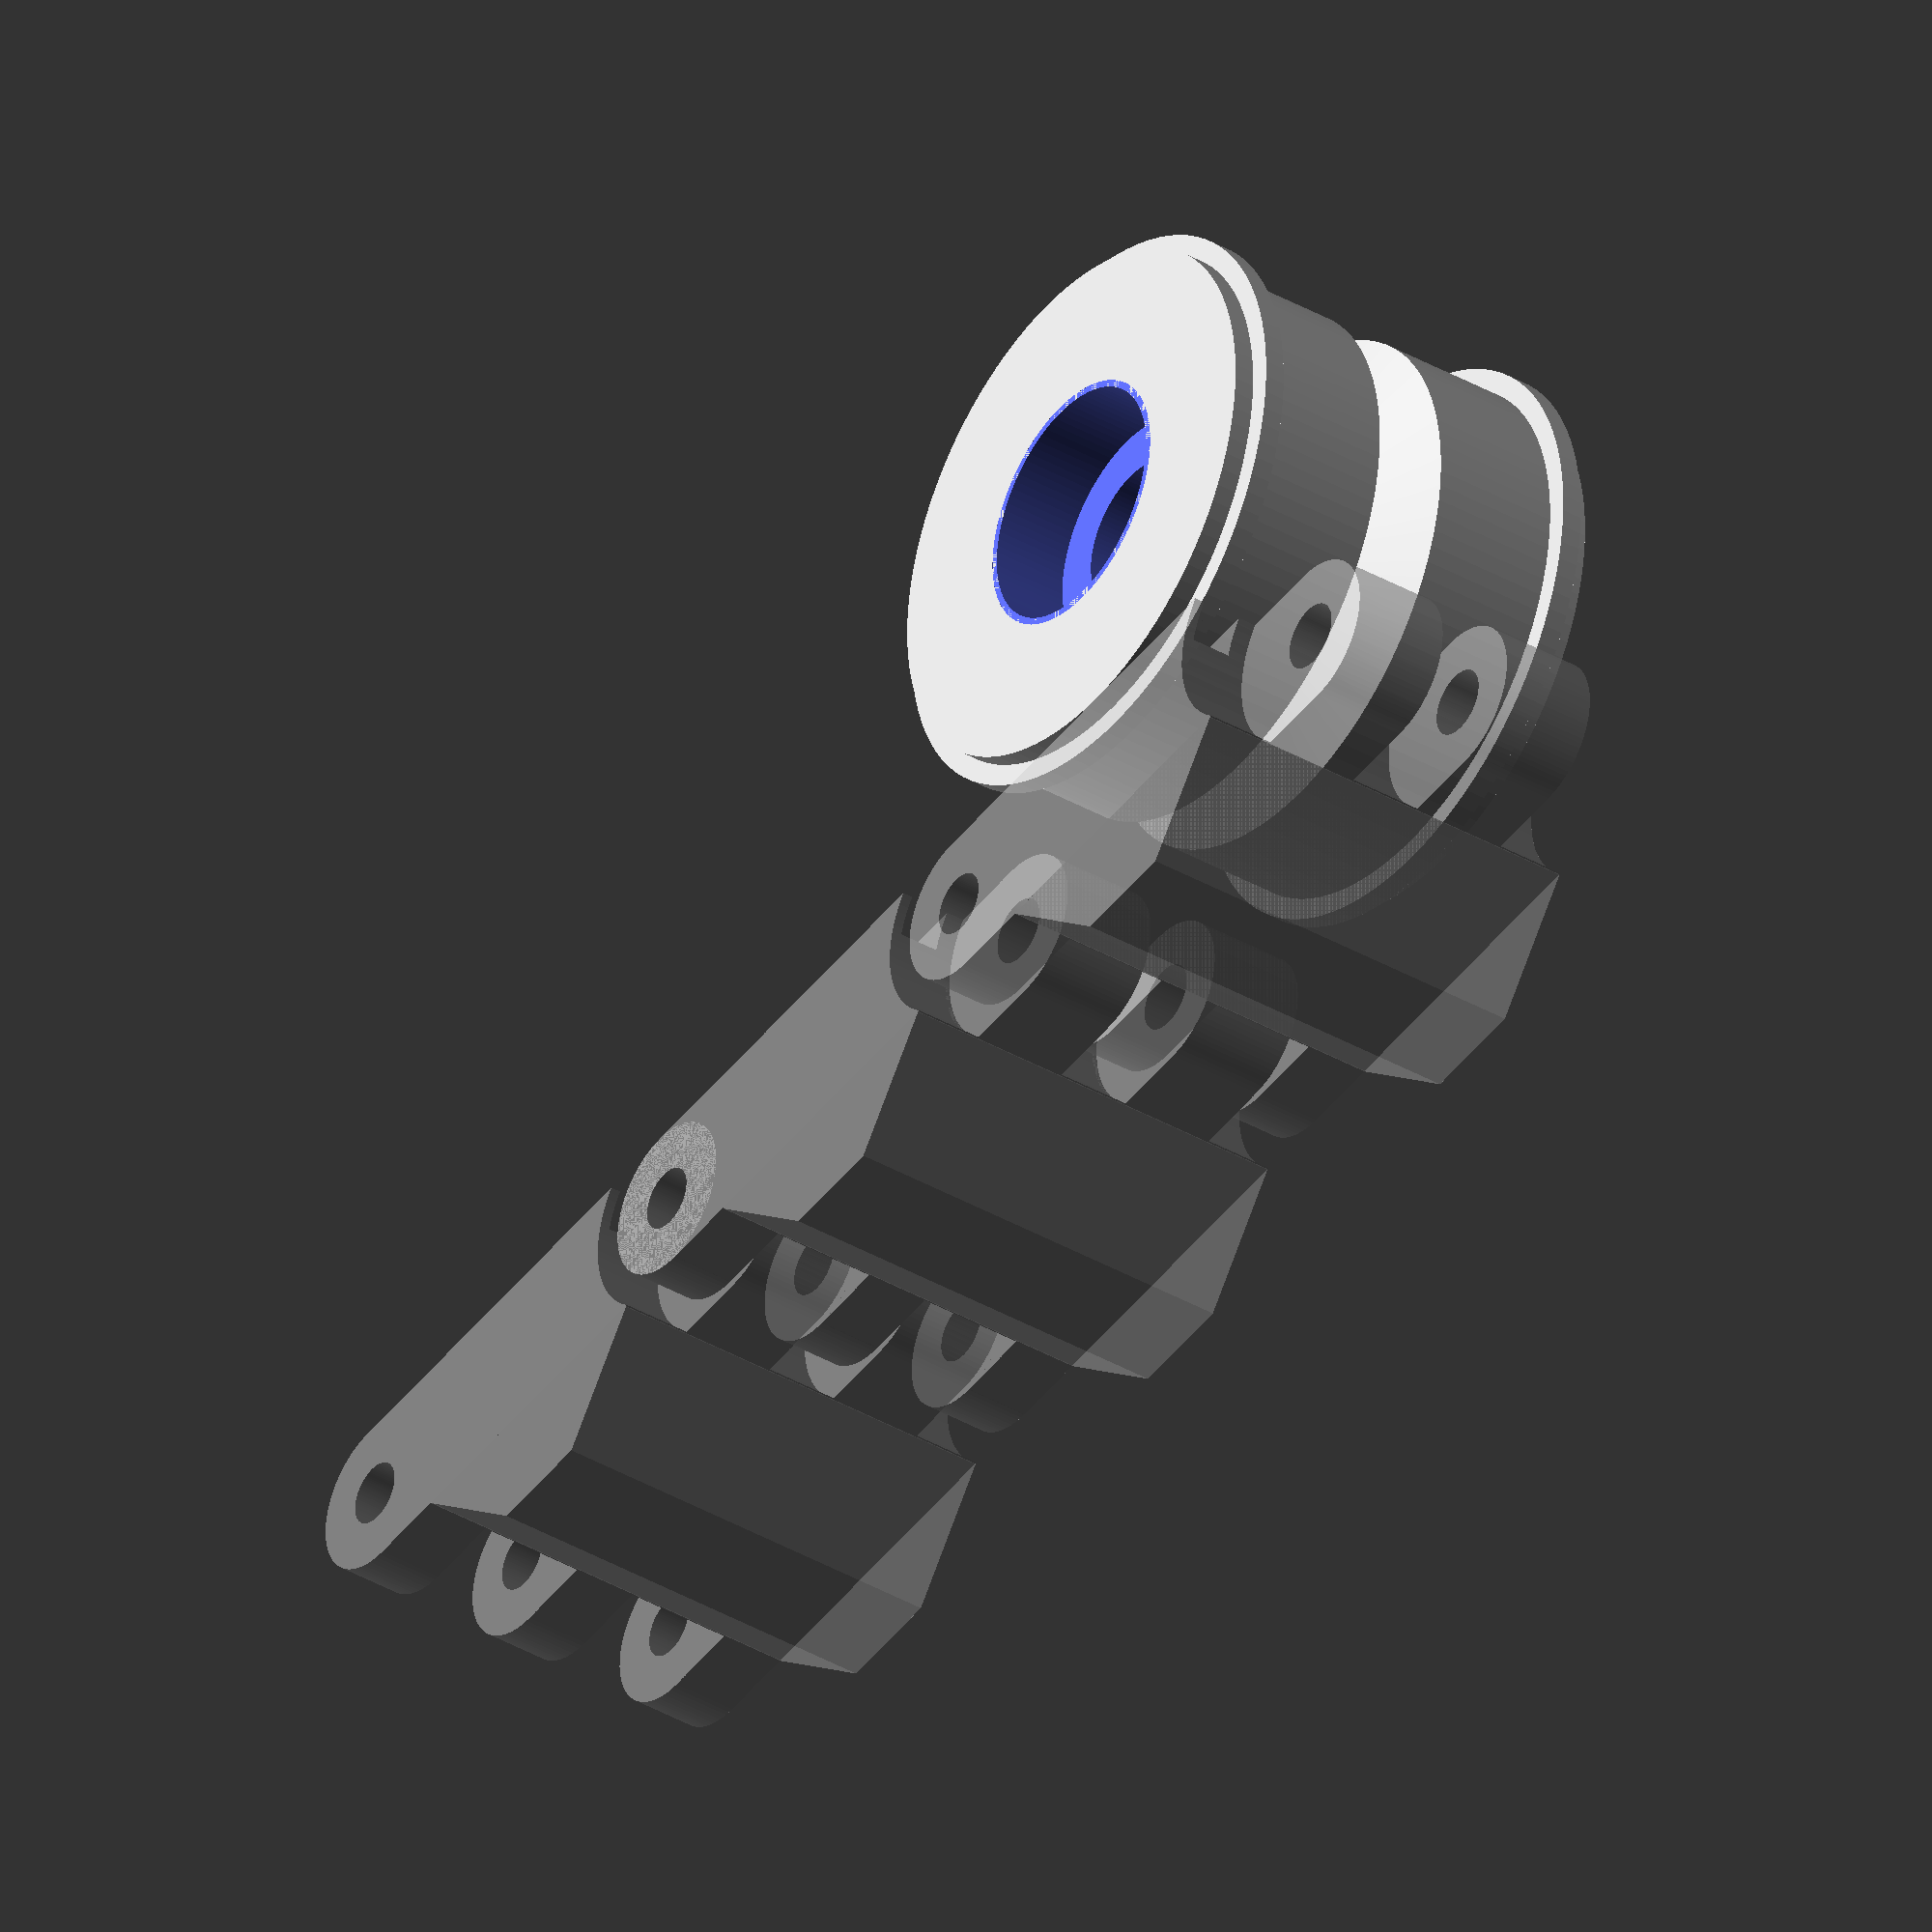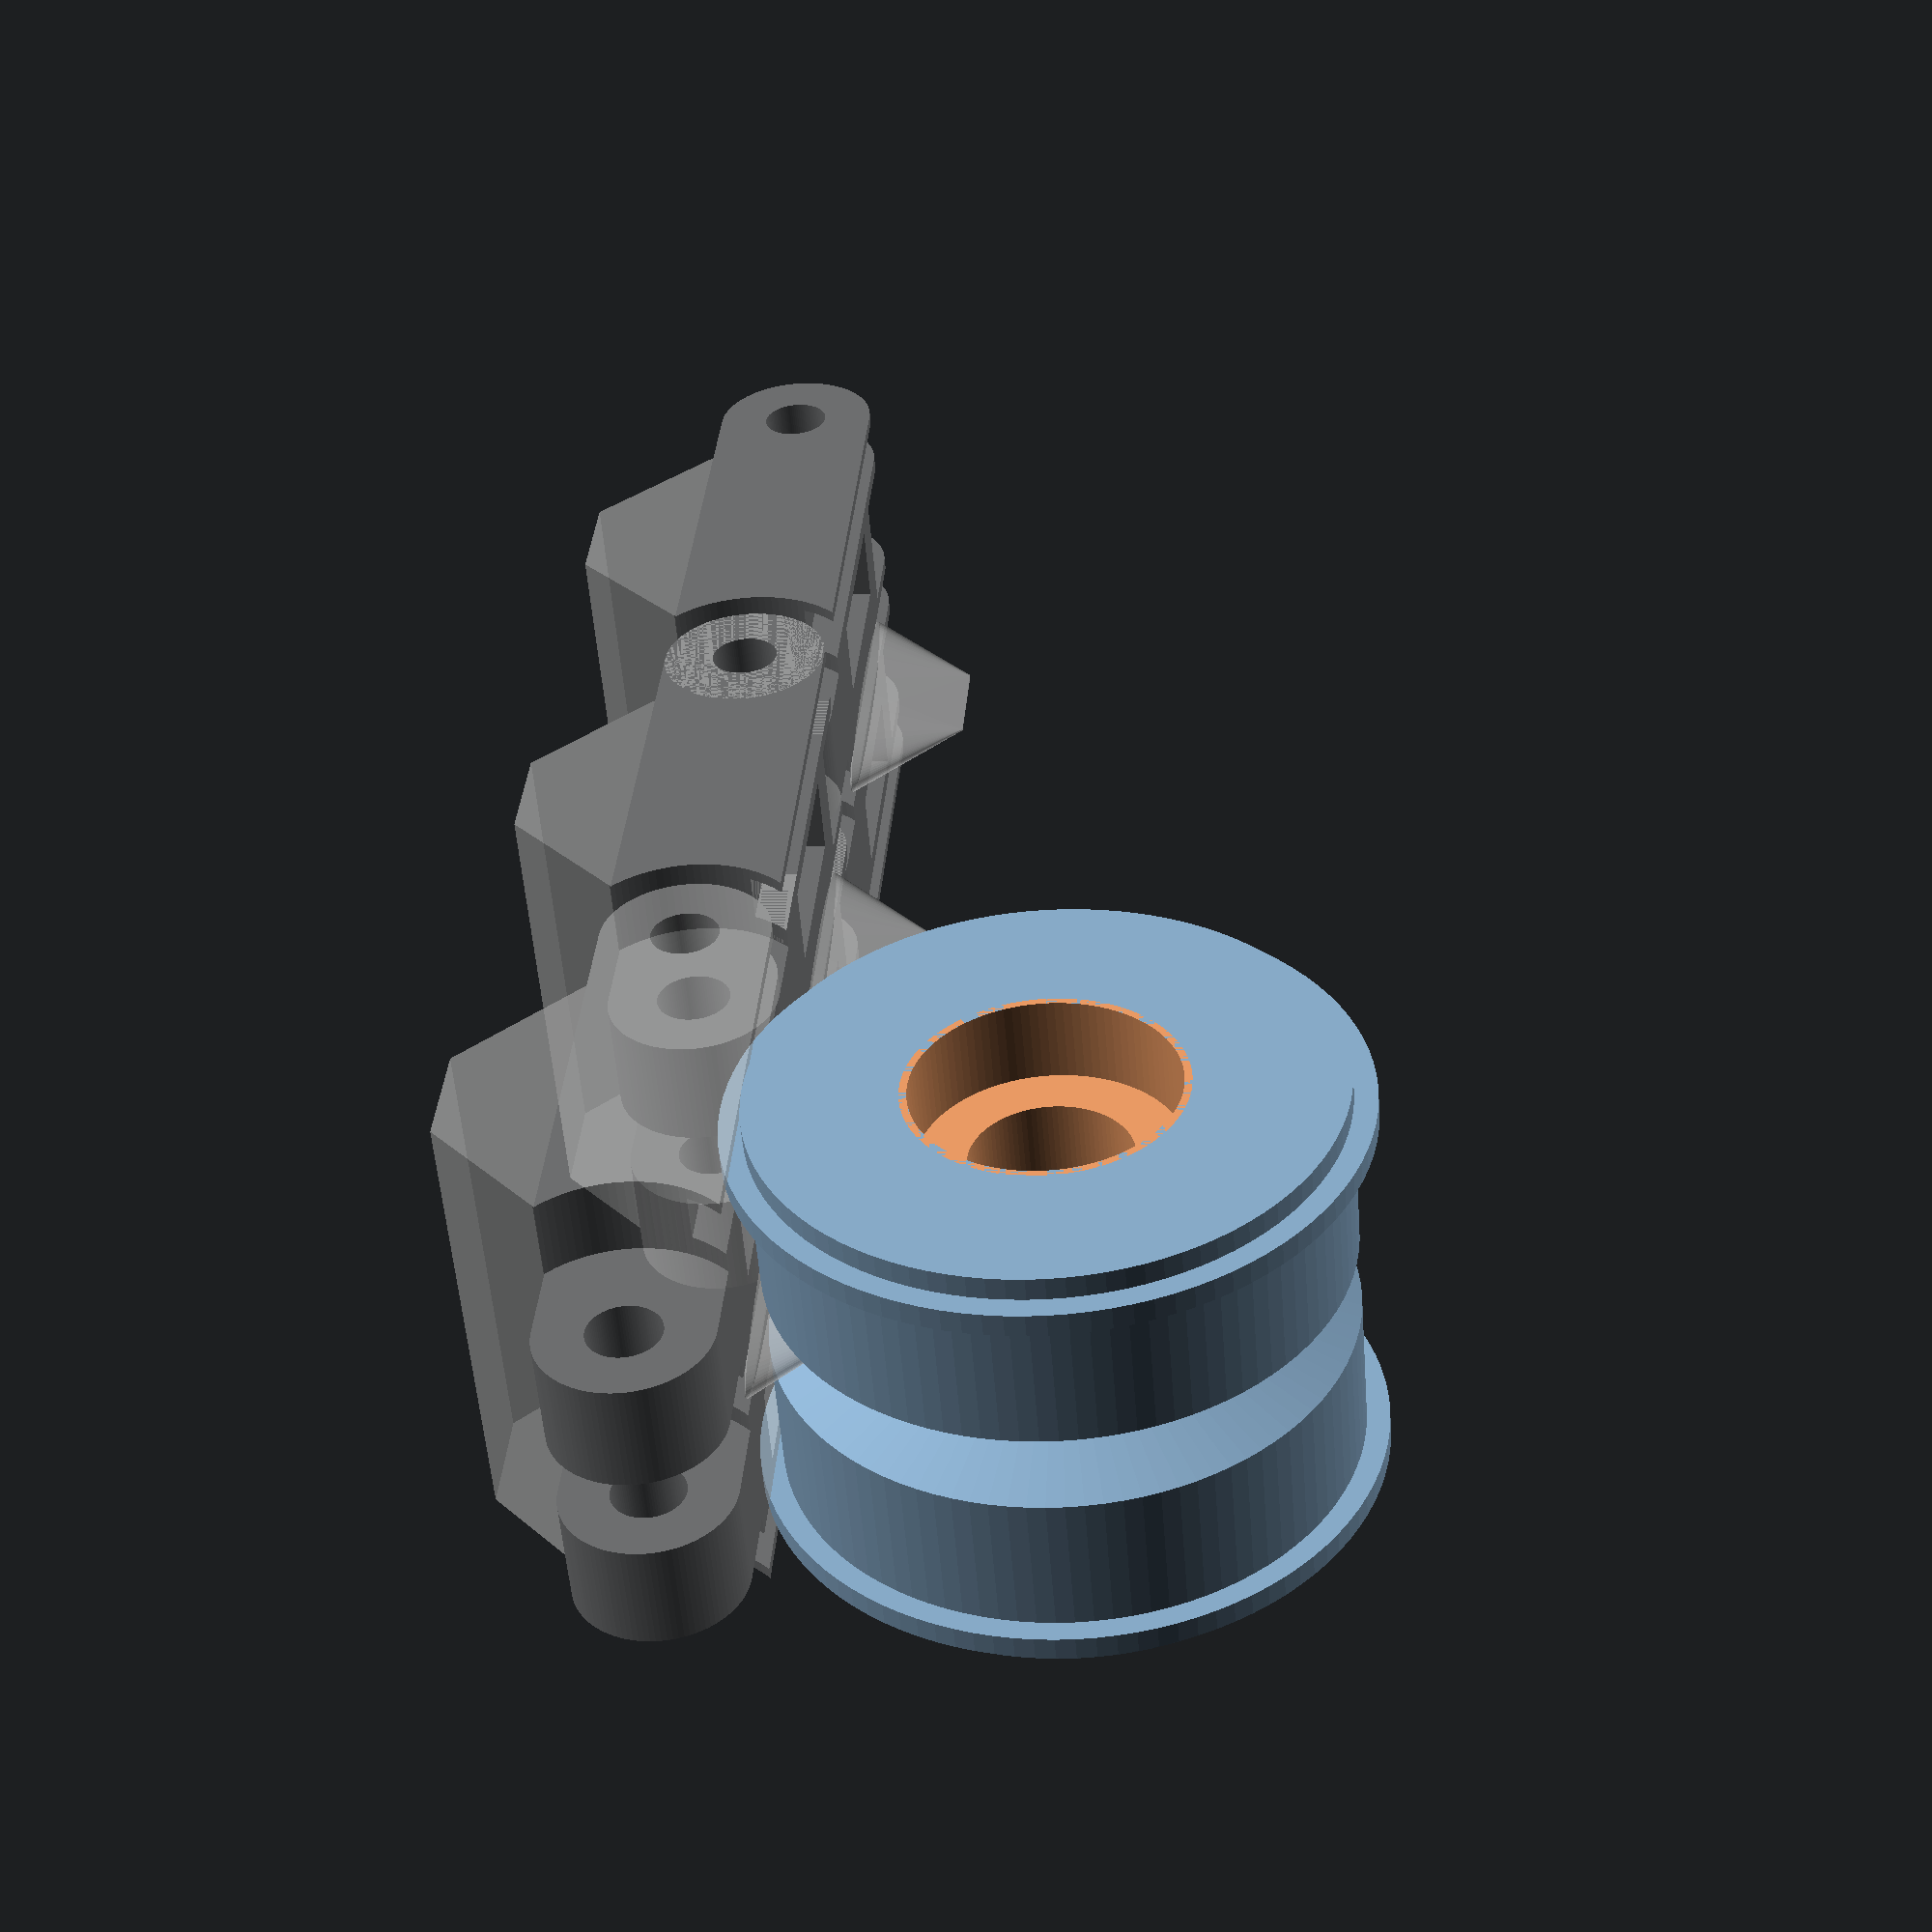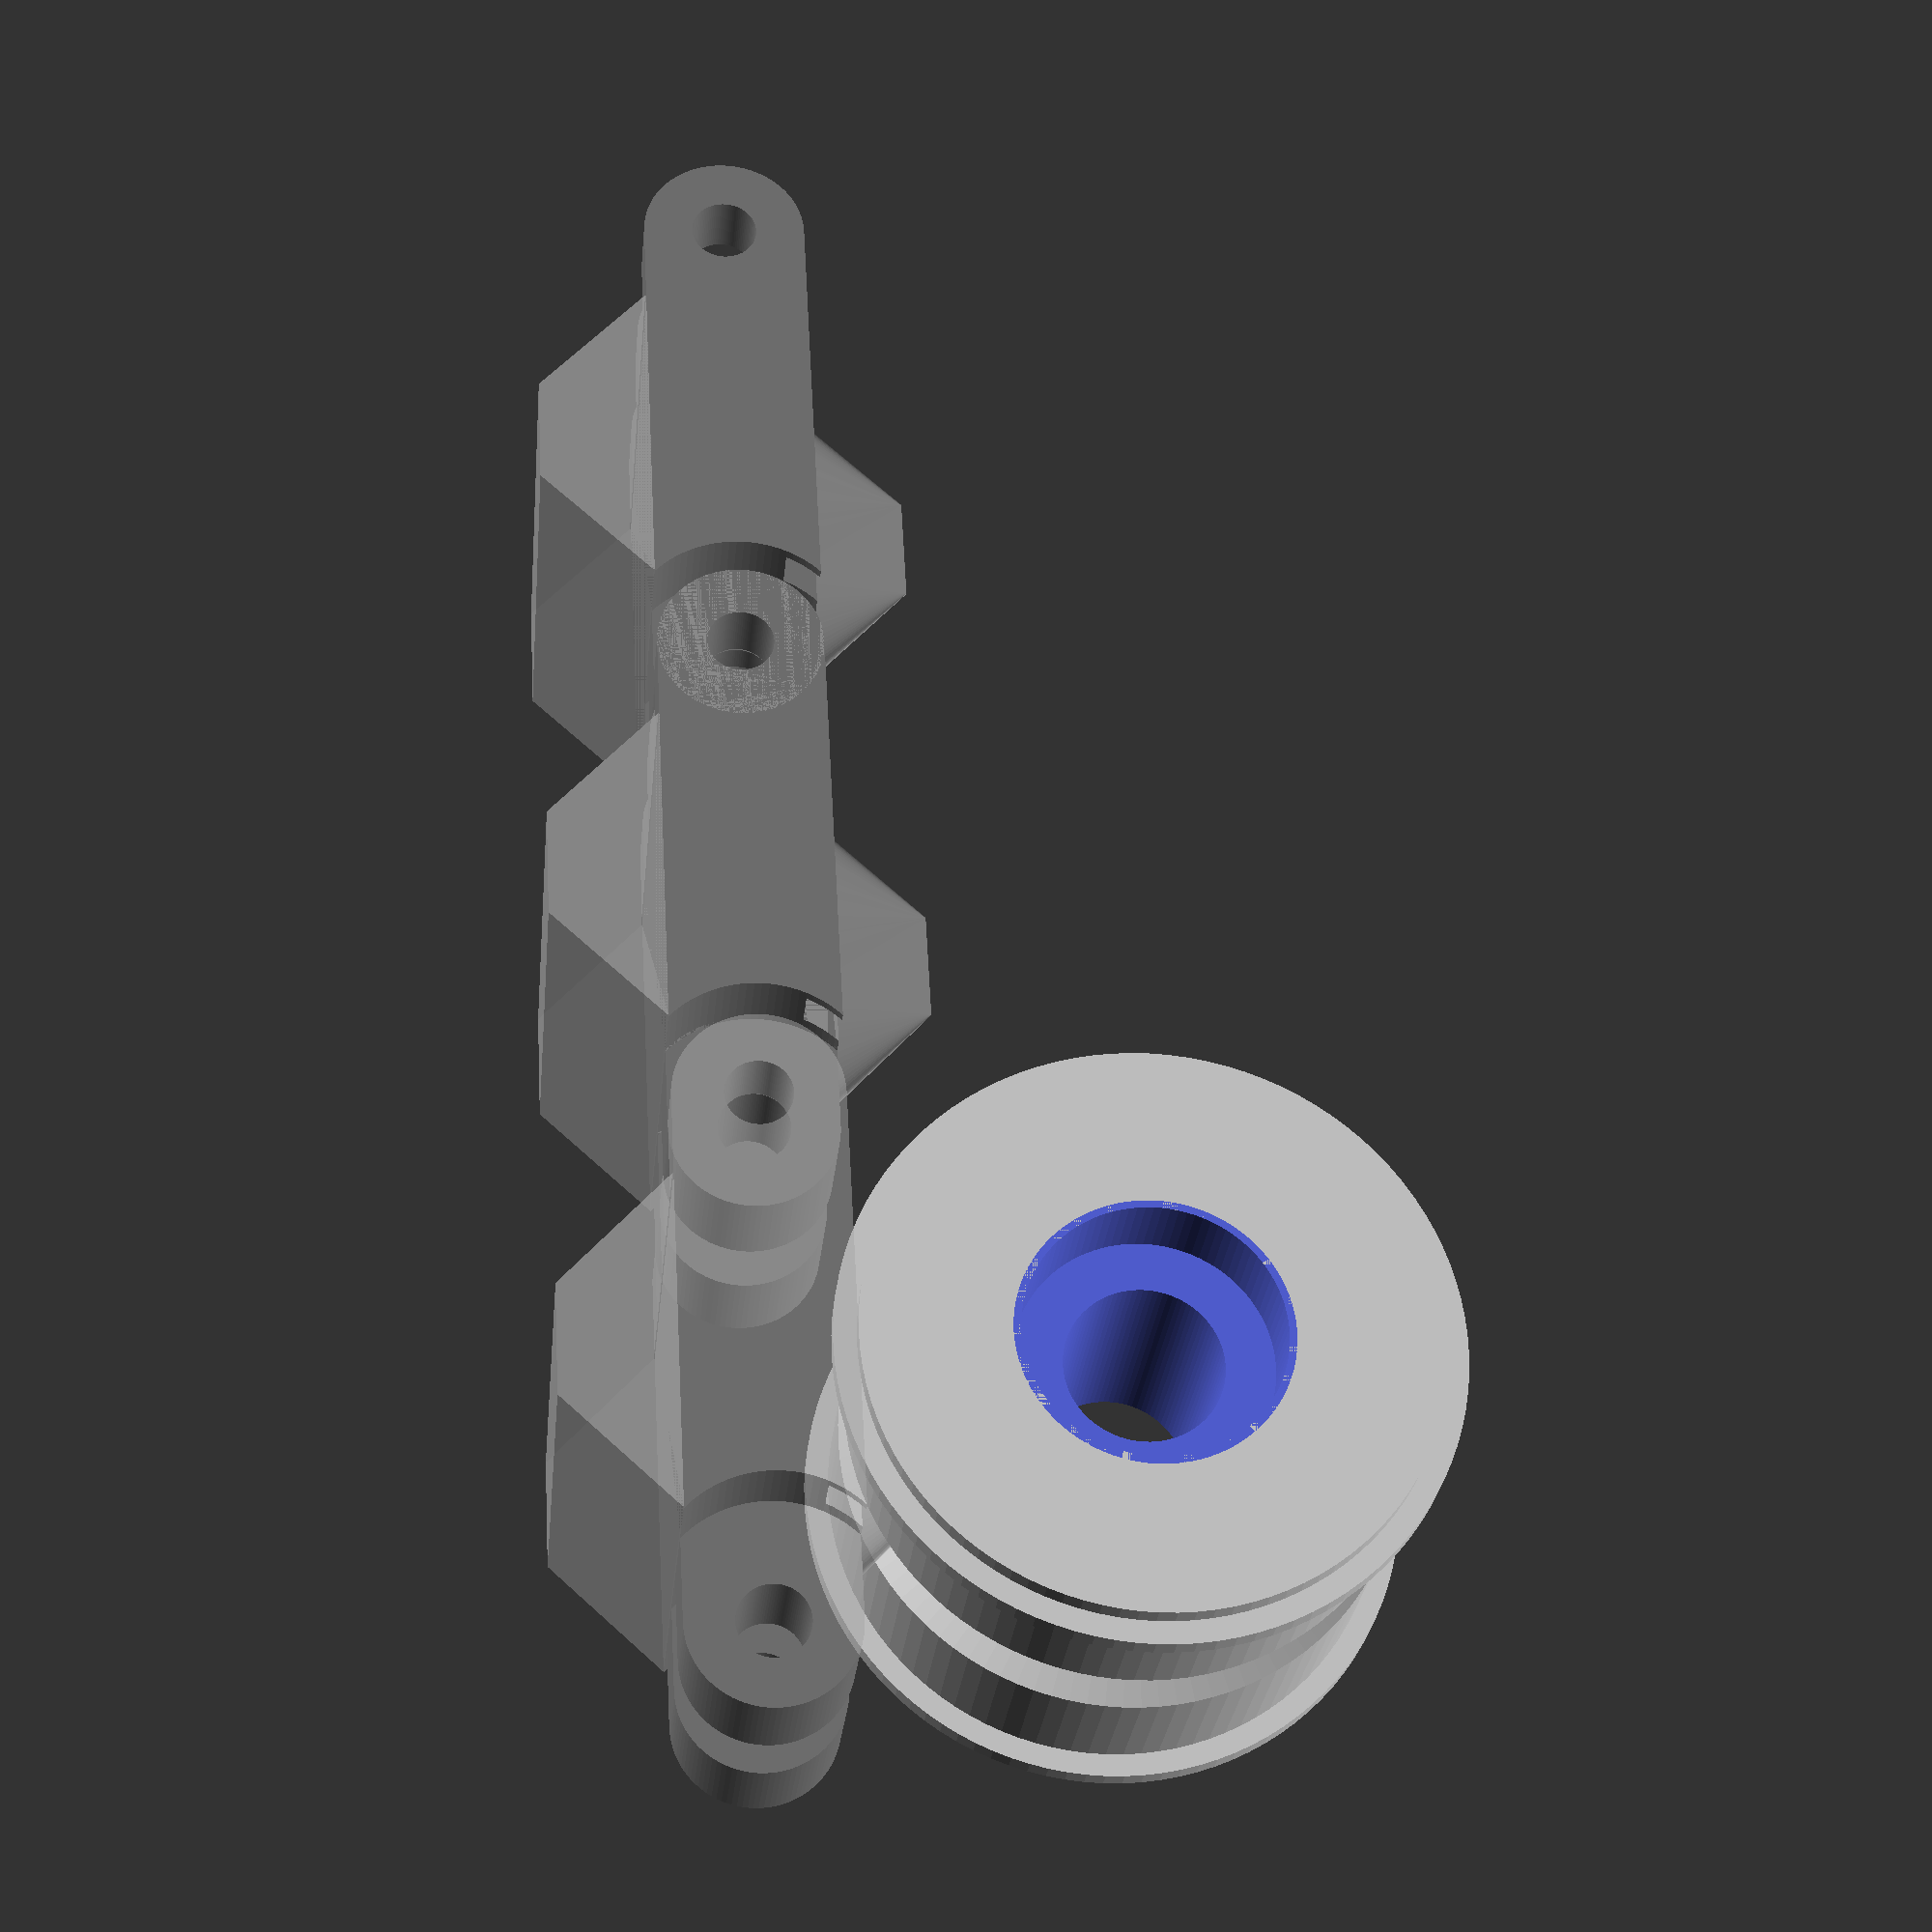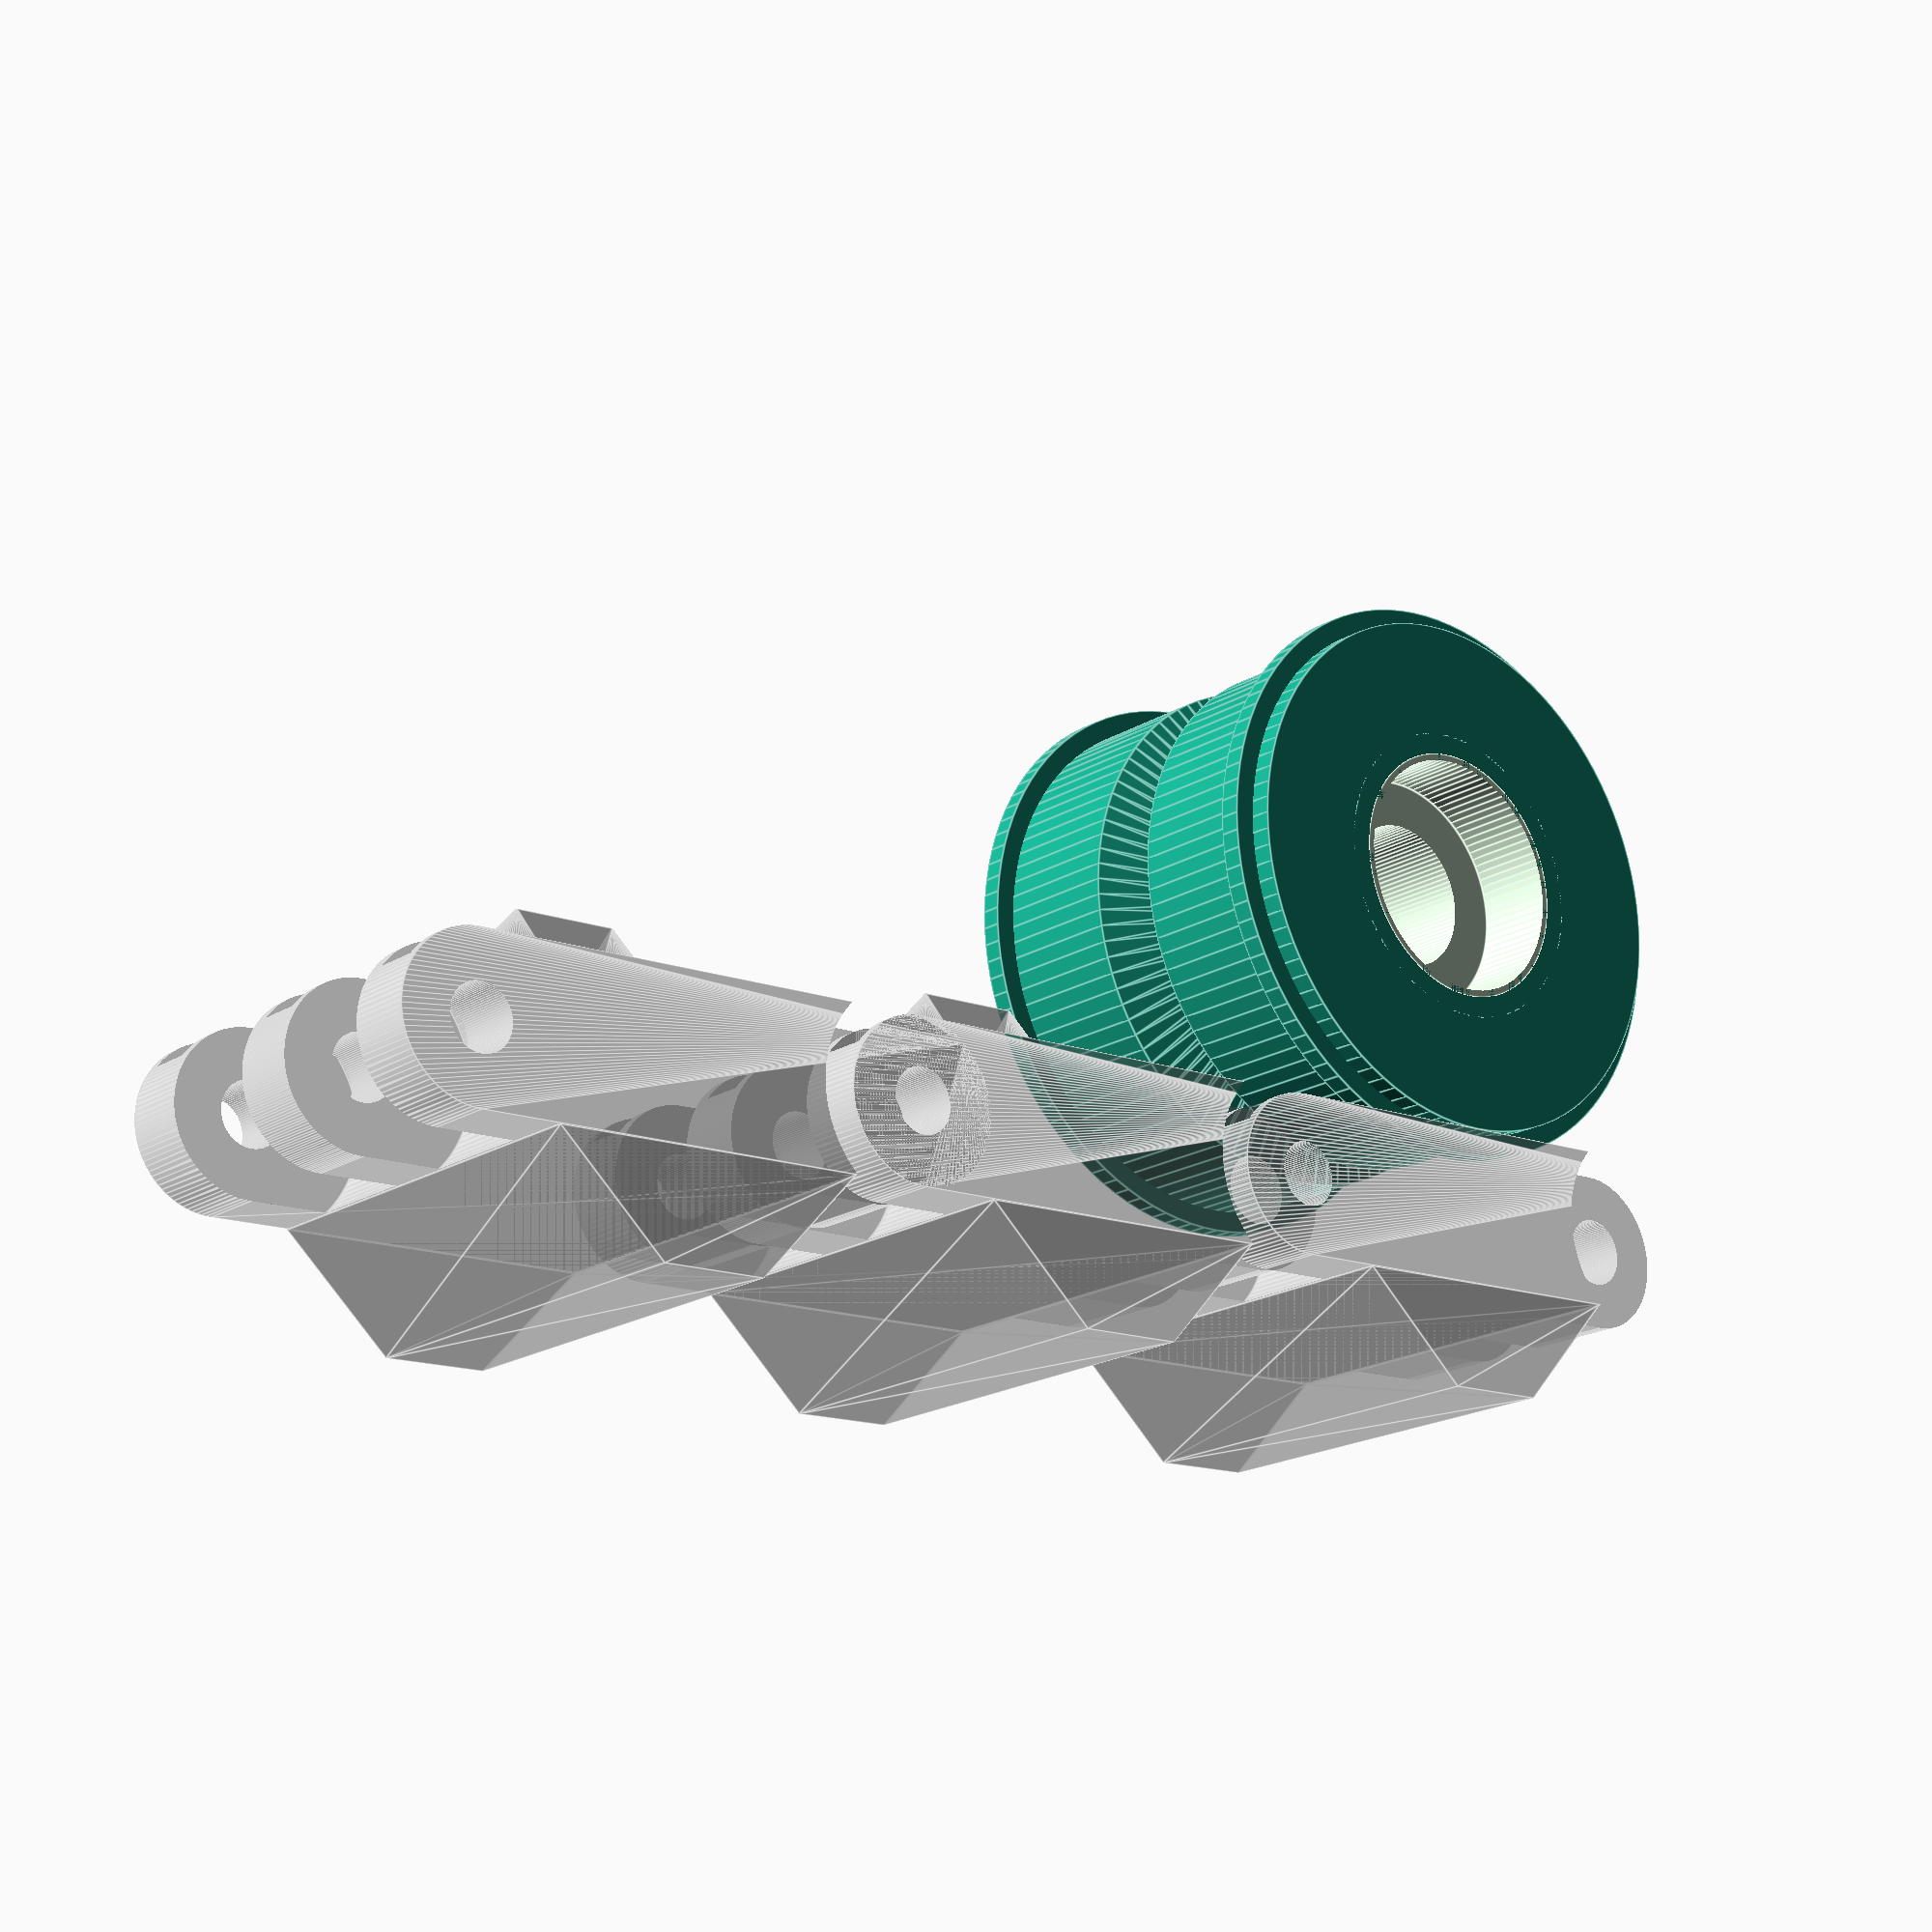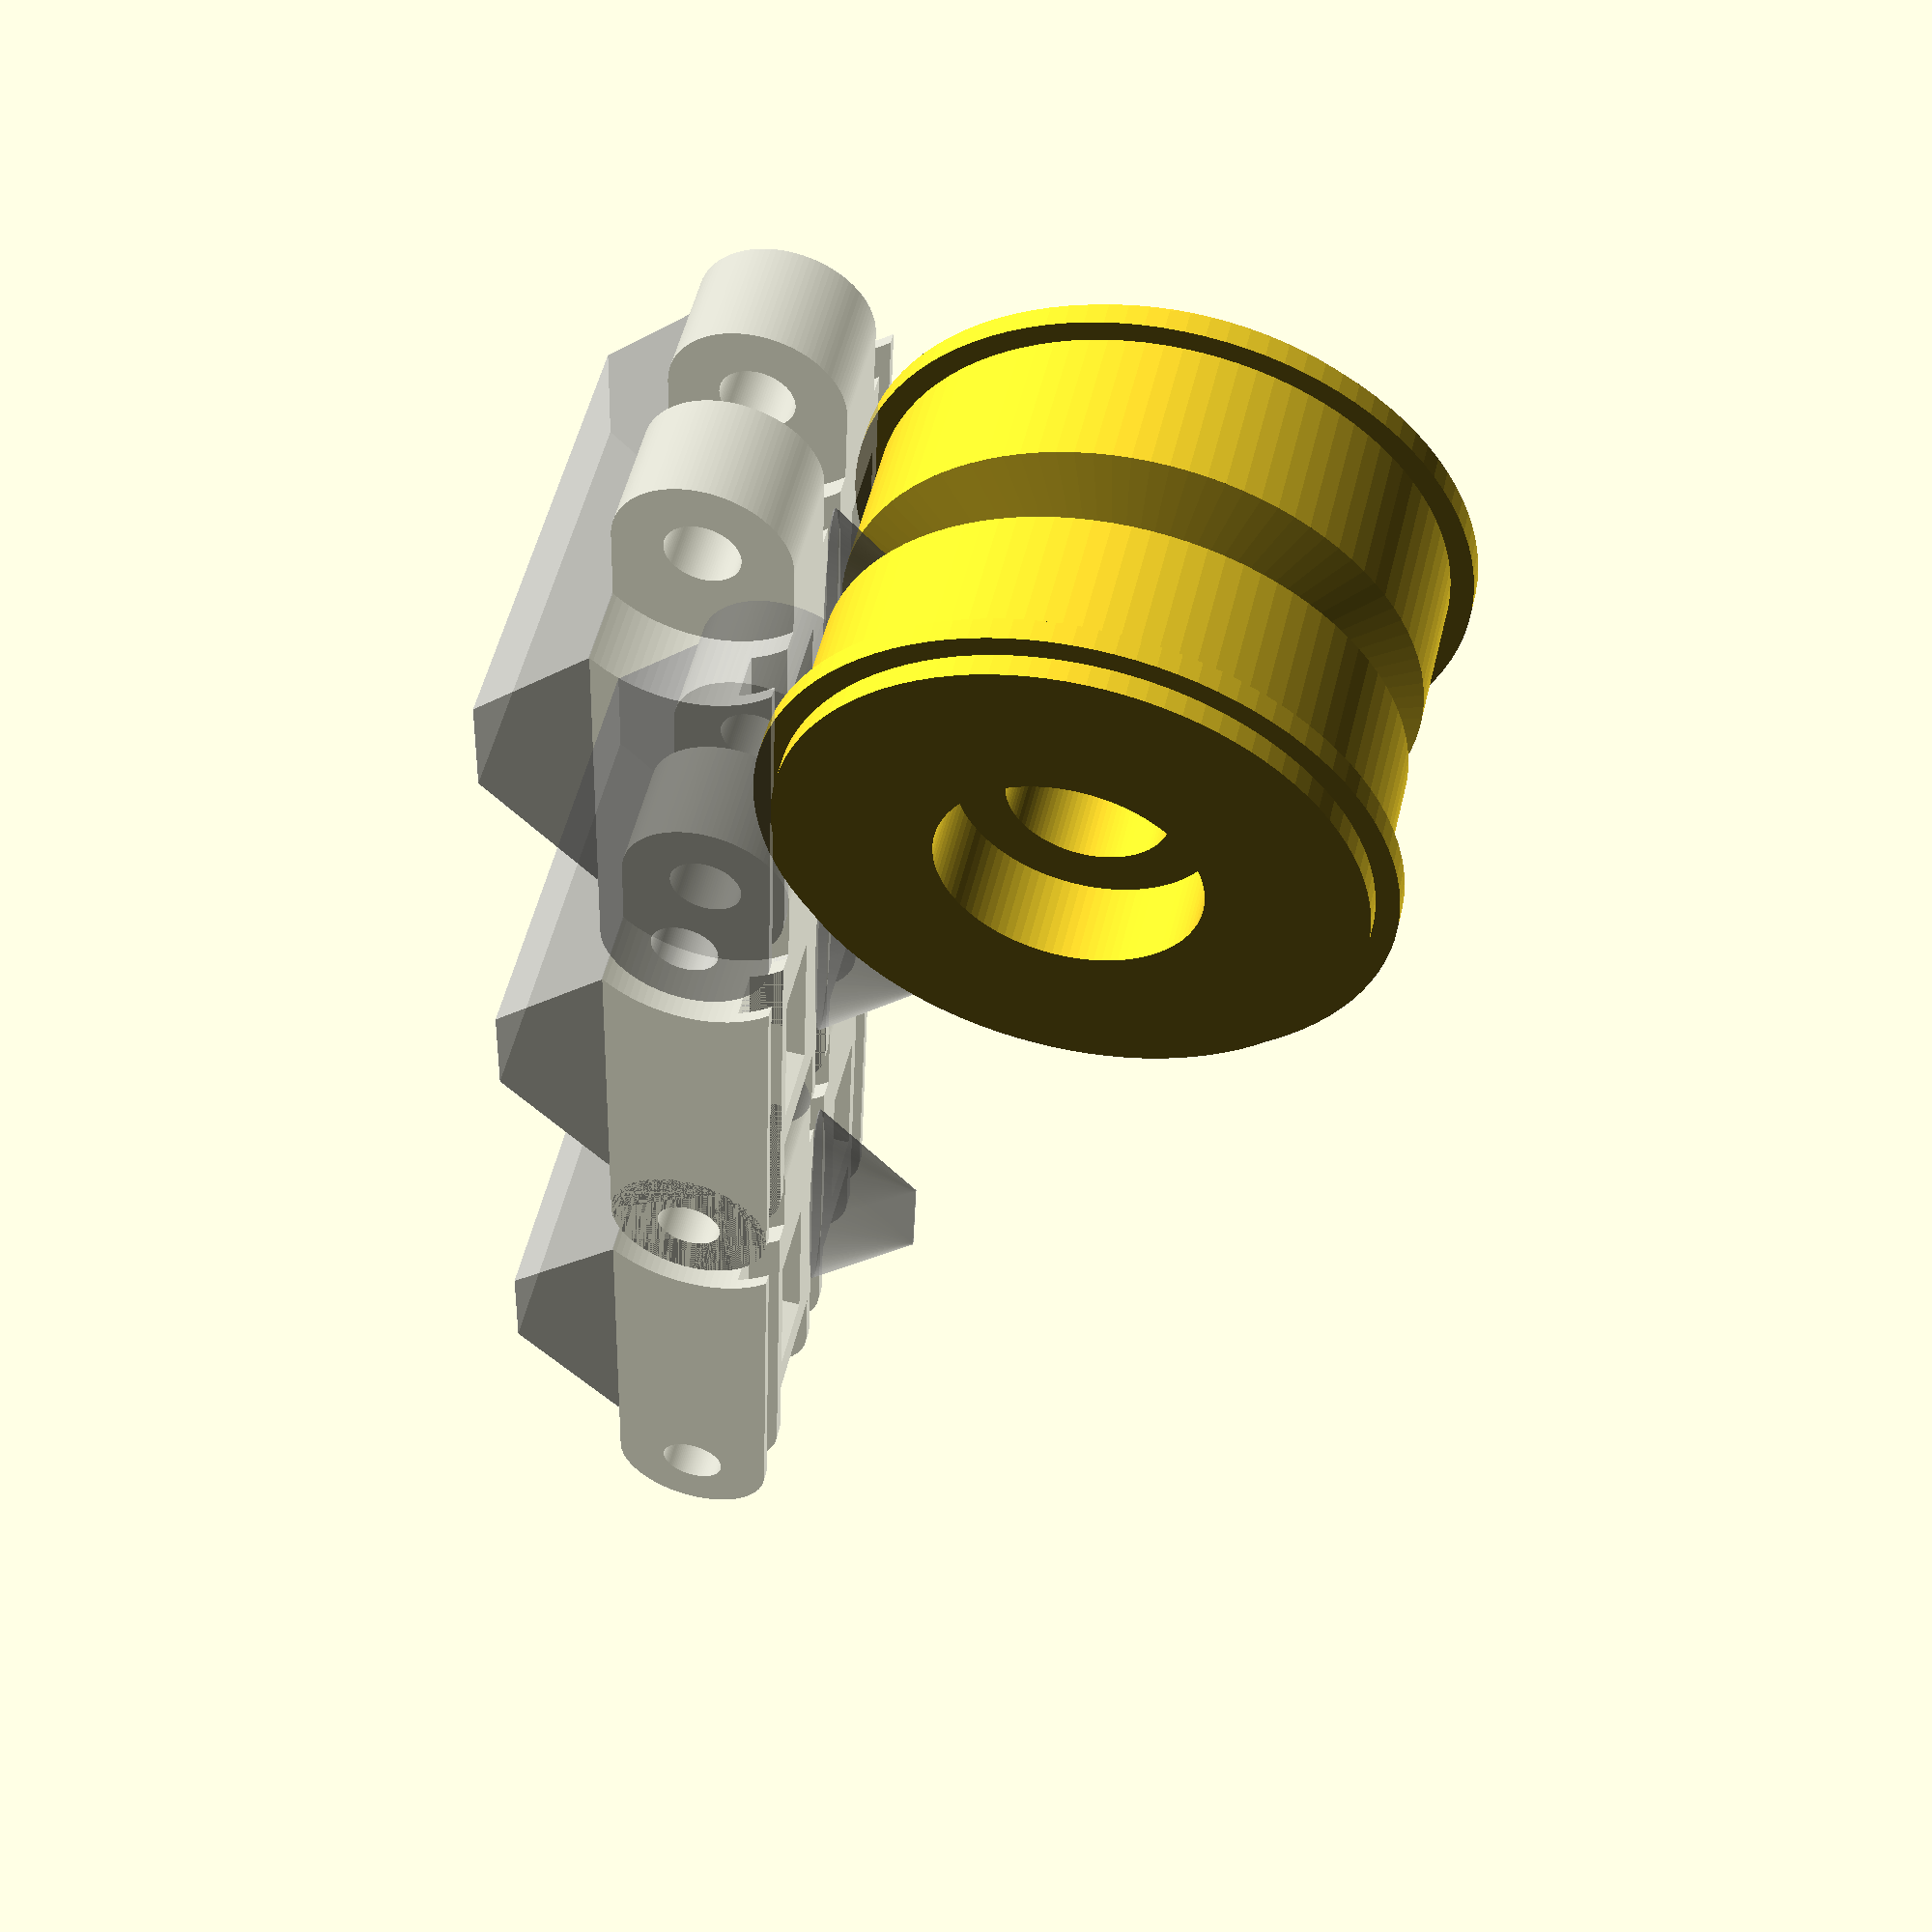
<openscad>

$fn = 100;

R = 50/2; // Radius Laufrolle
rW = 14/2; // Radius Welle
rL = 22.7/2; // Radius Lager
rD = 24/2; // Radius Deckel

tL = 7.5; // Tiefe Lager
tD = 0.0; // Tiefe Deckel

rS = 3/2; // Schraubenradius
nS = 0; // Anzahl Schrauben
aS = 17/2; // Abstand der Schraueb vom Mittelpunkt

alT = 45; // Abstand laengs Transportzahn
olT = 15;

L = 1*alT; // Laenge
B = 40;	// Breite
NF = 3; // Anzahl Flansche
rF = 6/2; // Innenradius Flansch
sF = 0.2; // Spiel Flansch auf beweglicher Seite
aFr	= 3; // Abstand Flansch radial
aFa	= 0.5; // Abstand Flansch axial
Hb = 15; // Hoehe Bodenelement
Ht = 25; // Gesamthoehe
angP = 45; // Winkel Profil
LP = 30;

tR = 3;	// Tiefe Rillen fuer Laufrolle
bR = 4; // Breite Rillen fuer Laufrolle
aR = 17; // Abstand Rillen fuer Laufrolle
sR = 1; // Spiel Rillen

tT = 12; // Tiefe Transportzahn
bT = 7; // Breite Transportzahn
lT = 18; // Längen Tranportzahn

asT = 10; // Abstand seitlich Transportzahn

bFZ = 6; // Breite Fuehrungszahn
hFZ = 10; // Hoehe Fuehrungszahn
sFZ = 1; // Spiel Fuehrungszahn
lFZ = 30; // Laenge Fuehrungszahn
angFZ = 45; // Winkel Fuehrungszahn-Stirnseiten






NR = round(B/aR);
Rerr = (B/aR-NR)*aR/2;

NT = round(L/alT);

// Berechnungen fuer Flansche und deren Abstaende
bfg = B/2-aFa*(NF-1);
bf1 = bfg / NF;
bf2 = bfg / (NF-1);
bf1n = bf2 + aFa*2;
bf2n = bf1 + aFa*2;

angM = 360/NC;

Lr = L;


// Korrektur, damit die Stege fuer die Rillen exakt aufeinander stossen
r = Lr/2/tan(angM/2) - Hb/2;
c = (r+tR)/r;

rotate([90,0,0]){
	difference(){
		union(){
			cylinder(r=R-hFZ-sFZ,h=B);
			translate([0,0,B/2-bFZ/2-sFZ/2]) cylinder(r1=R,r2=R-hFZ-sFZ,h=B/2-(B/2-bFZ/2-sFZ/2));
			translate([0,0,B/2]) cylinder(r2=R,r1=R-hFZ-sFZ,h=B/2-(B/2-bFZ/2-sFZ/2));
			cylinder(r=R,h=B/2-bFZ/2-sFZ/2);
			translate([0,0,B/2+bFZ/2+sFZ/2]) cylinder(r=R,h=B/2-bFZ/2-sFZ/2);
			for(j = [0:-NR]){
				if(j != -NR/2){
					translate([0,0,-j*aR-bR/2+Rerr+sR]) cylinder(r=R+tR-sR,h=bR-sR*2);
				}
			}
		}
		translate([0,0,-1]) cylinder(r=rL,h=tL+tD+1);
		translate([0,0,-1]) cylinder(r=rD,h=tD+1);
		translate([0,0,B-tL-tD]) cylinder(r=rL,h=tL+tD+1);
		translate([0,0,B-tD]) cylinder(r=rD,h=tD+1);

		for(i = [0:nS-1]){
			rotate([0,0,i*360/nS]) translate([aS,0,-1]) cylinder(r=sR,h=B+2);
		}
		translate([0,0,-1]) cylinder(r=rW,h=B+2);
	}
}


for(i = [0:2]){
	translate([-Lr/2, 0, R]){

		// Kettenglied ---
		translate([i*L,0,Hb/2])
		%union(){
			difference(){
				hull(){
					rotate([90,0,0]) cylinder(r=Hb/2, h=B);
					translate([L,0,0]) rotate([90,0,0]) cylinder(r=Hb/2, h=B);
				}
				translate([0,1,0]) rotate([90,0,0]) cylinder(r=rF+sF, h=B+2);
				translate([L,1,0]) rotate([90,0,0]) cylinder(r=rF, h=B+2);
			
				for(i = [0:NF-1]){
					translate([0,-i*(bf2+bf2n)+aFa,0]) rotate([90,0,0]) cylinder(r=Hb/2+aFr, h=bf2n);
				}
				for(i = [0:NF-2]){
					translate([L,-i*(bf1+bf1n)-(bf2n+bf1)/2+aFa,0]) rotate([90,0,0]) cylinder(r=Hb/2+aFr, h=bf1n);
				}
			
				for(i = [0:-NR]){
					translate([-Hb-1,(i)*aR-bR/2-Rerr,-Hb/2-1]) cube([L+Hb*2+2,bR,tR+1]);
				}
				
				for(i = [-2:NT]){
					translate([i*alT +olT,-bT/2-B/2-asT,-Hb/2-1]) cube([lT,bT,tT+1]);
					translate([i*alT +olT,-bT/2-B/2+asT,-Hb/2-1]) cube([lT,bT,tT+1]);
				}
			}
			hull(){
				translate([L/2-LP/2,-B,Hb/2]) cube([LP,B,0.1]);
				translate([L/2-LP/2+(Ht-Hb)*tan(angP),-B,Ht-Hb/2]) cube([LP-2*(Ht-Hb)*tan(angP),B,0.1]);
			}
			hull(){
				translate([L/2,-B/2,-Hb/2]) scale([1,bFZ/lFZ,1]) cylinder(r=lFZ/2,h=0.1);
				translate([L/2-lFZ/2+hFZ*tan(angFZ),-B/2-0.05,-Hb/2-hFZ]) cube([lFZ-hFZ*tan(angFZ)*2,0.1,0.1]);
			}

		}
	}
}


</openscad>
<views>
elev=134.1 azim=306.6 roll=185.4 proj=o view=solid
elev=189.8 azim=45.3 roll=83.7 proj=p view=wireframe
elev=357.5 azim=239.9 roll=83.6 proj=p view=solid
elev=287.2 azim=220.0 roll=357.9 proj=p view=edges
elev=115.7 azim=260.6 roll=76.3 proj=p view=wireframe
</views>
